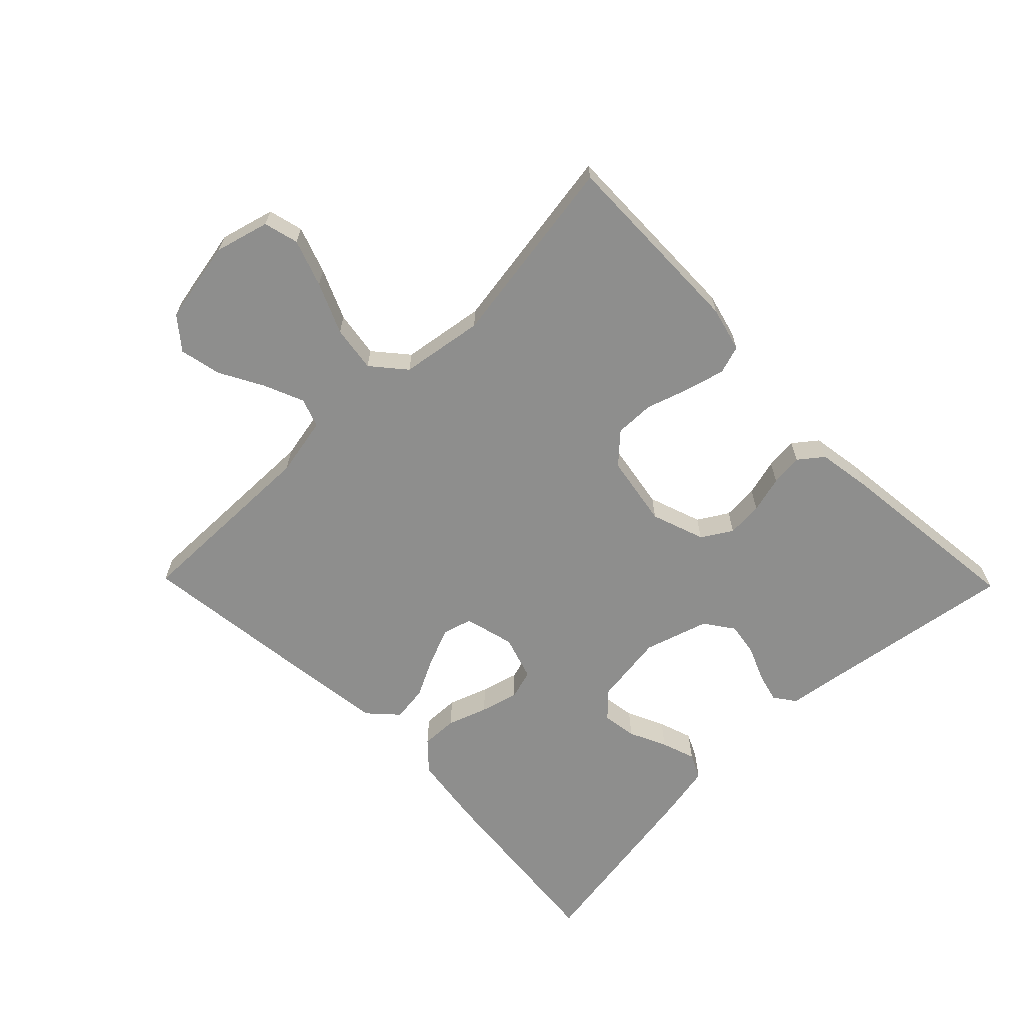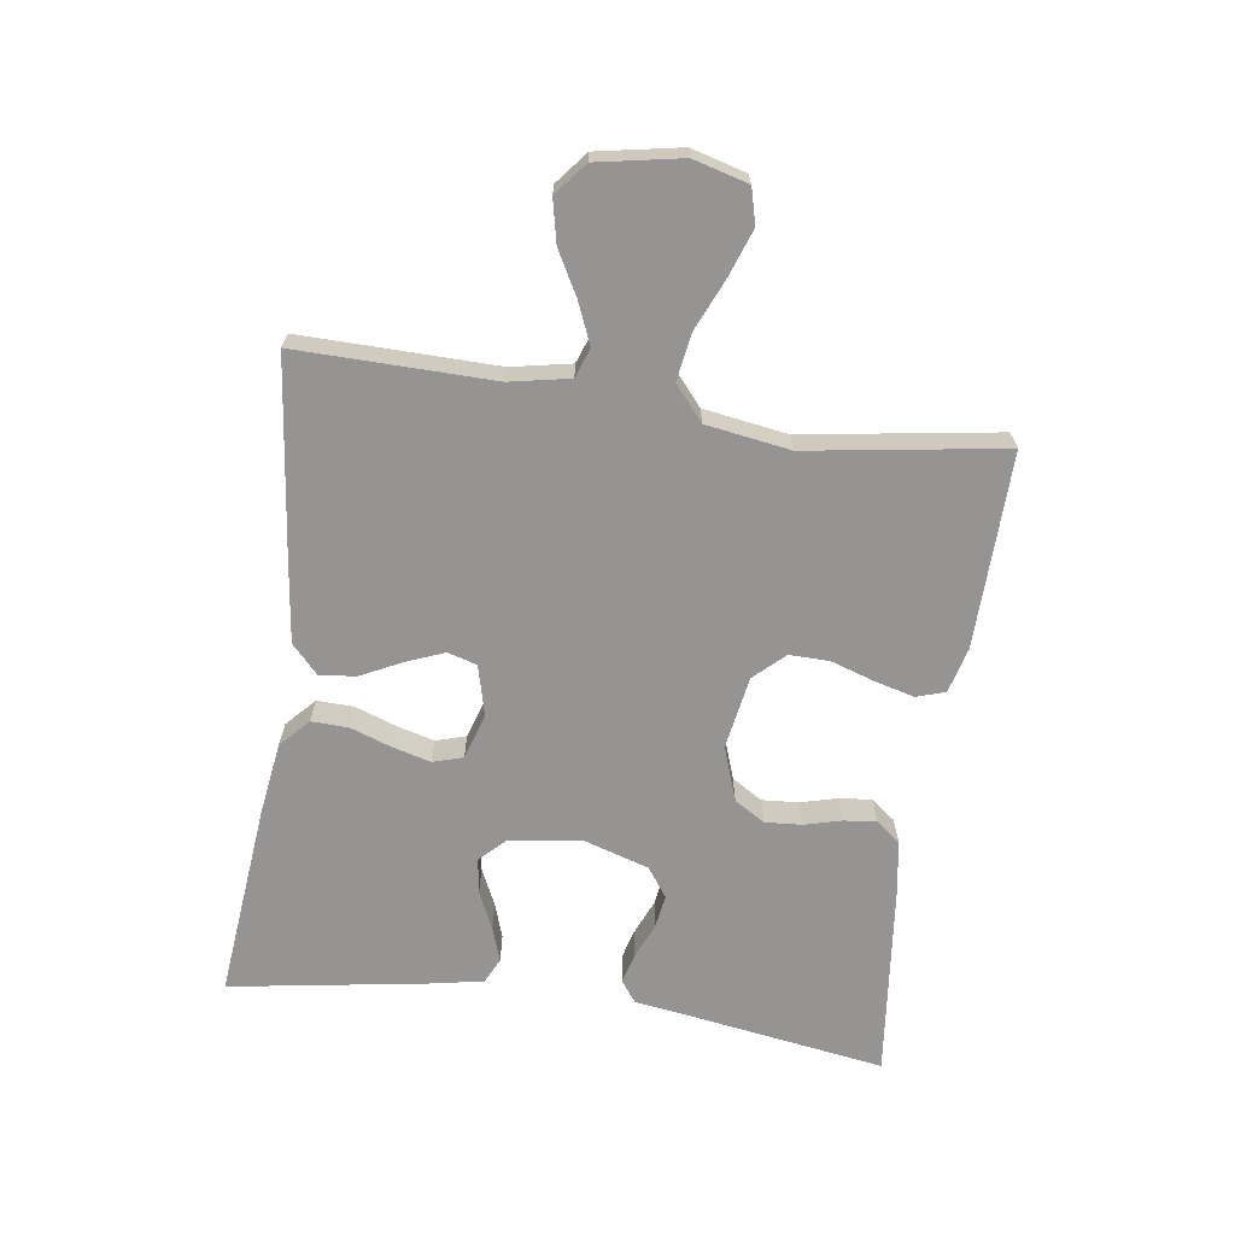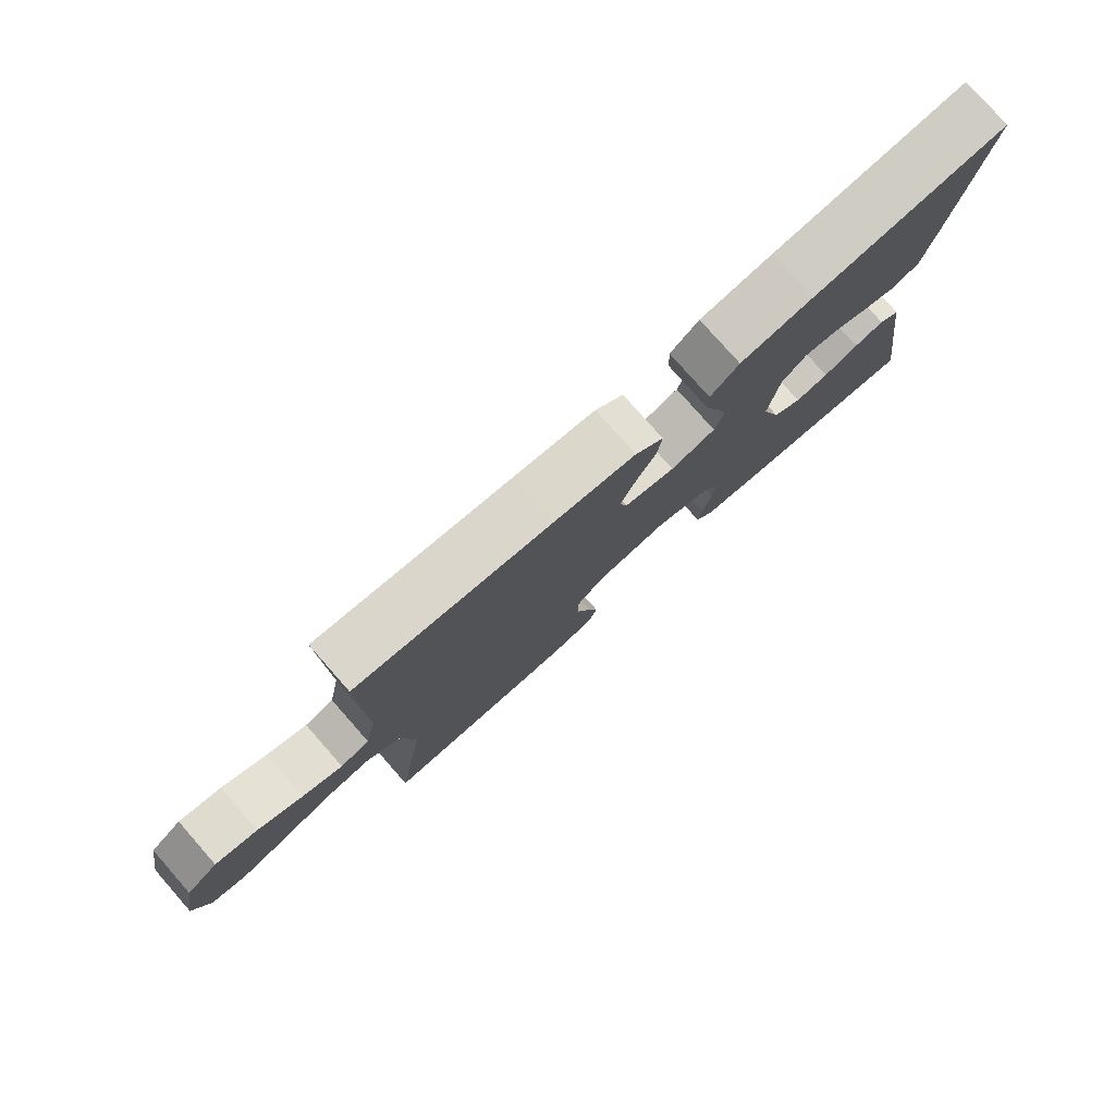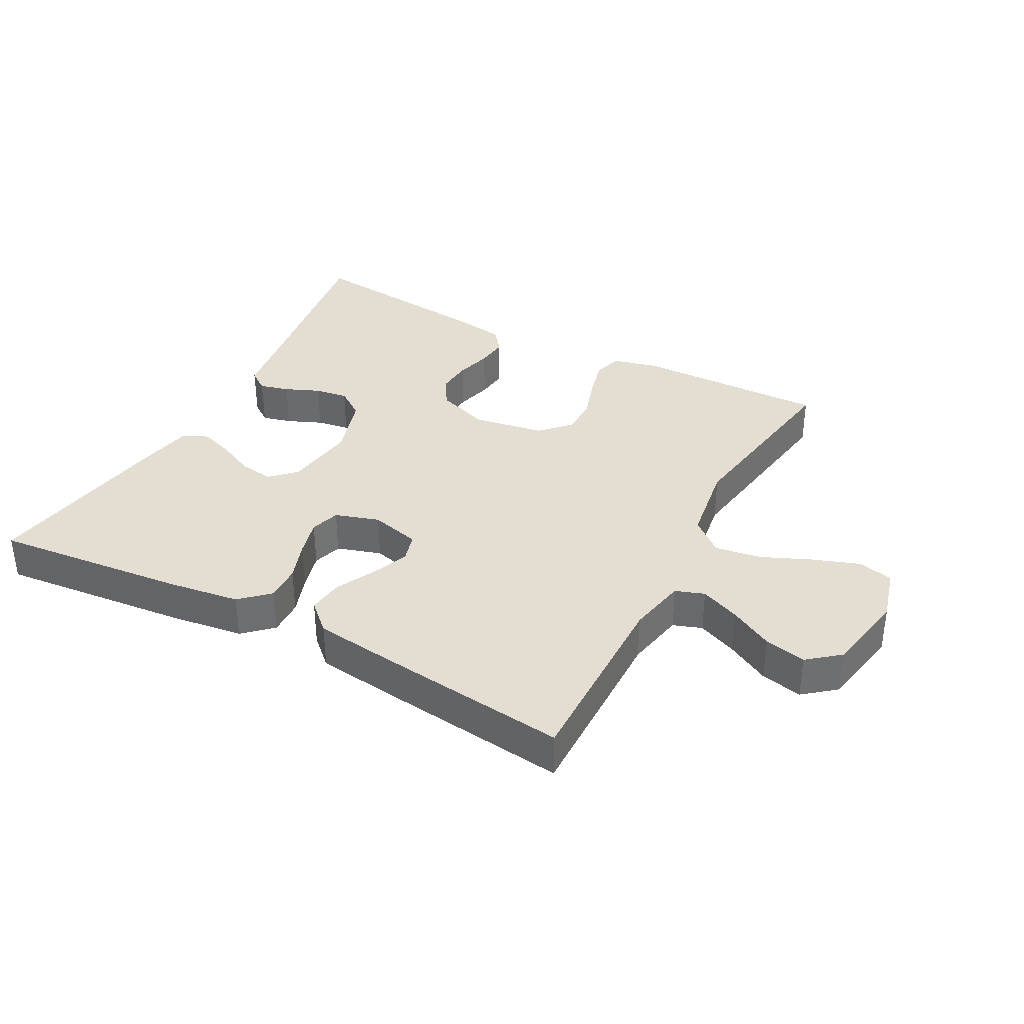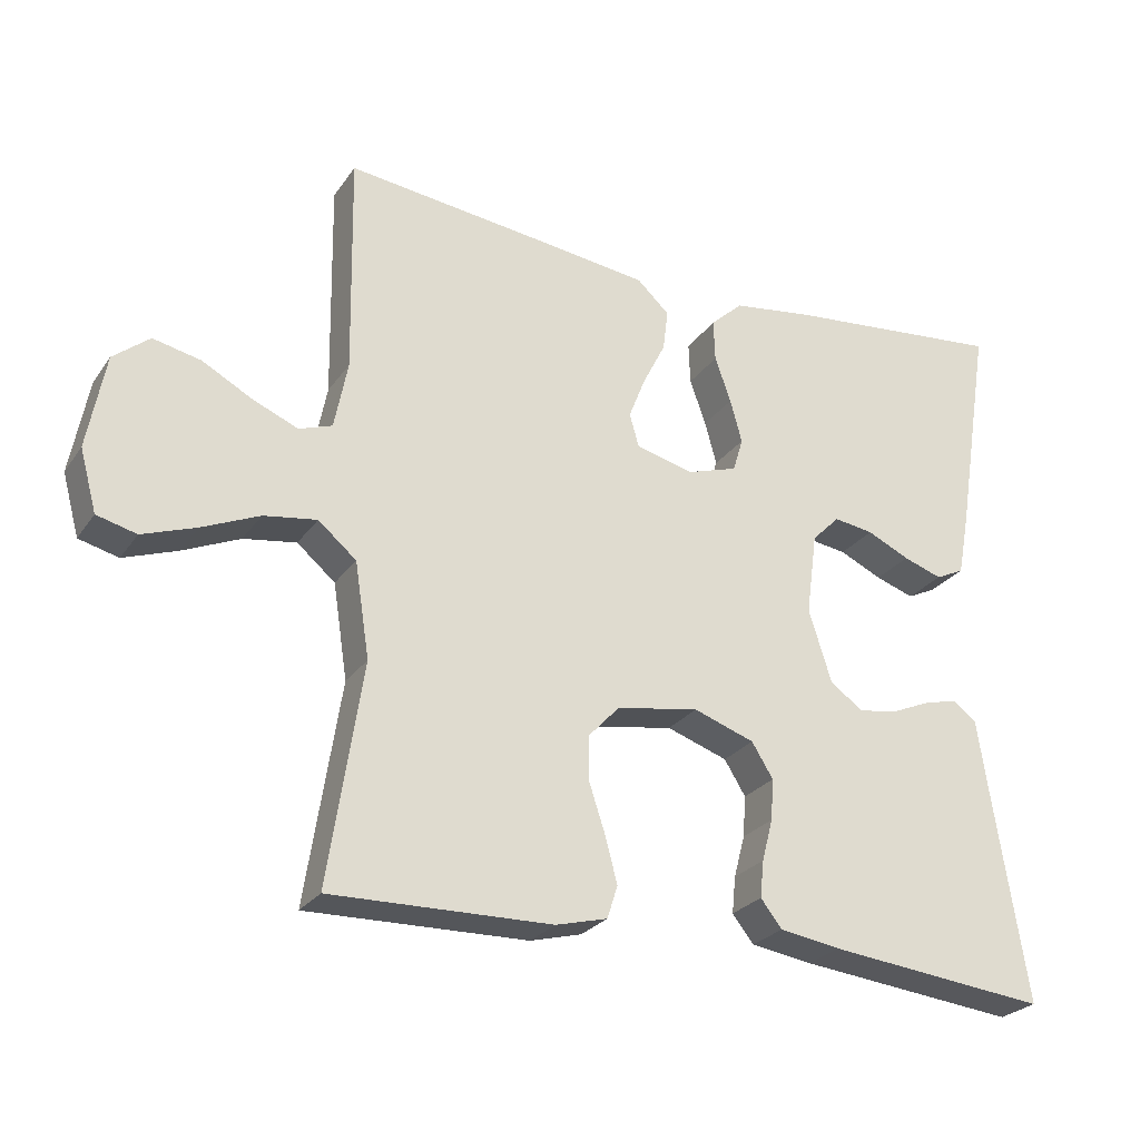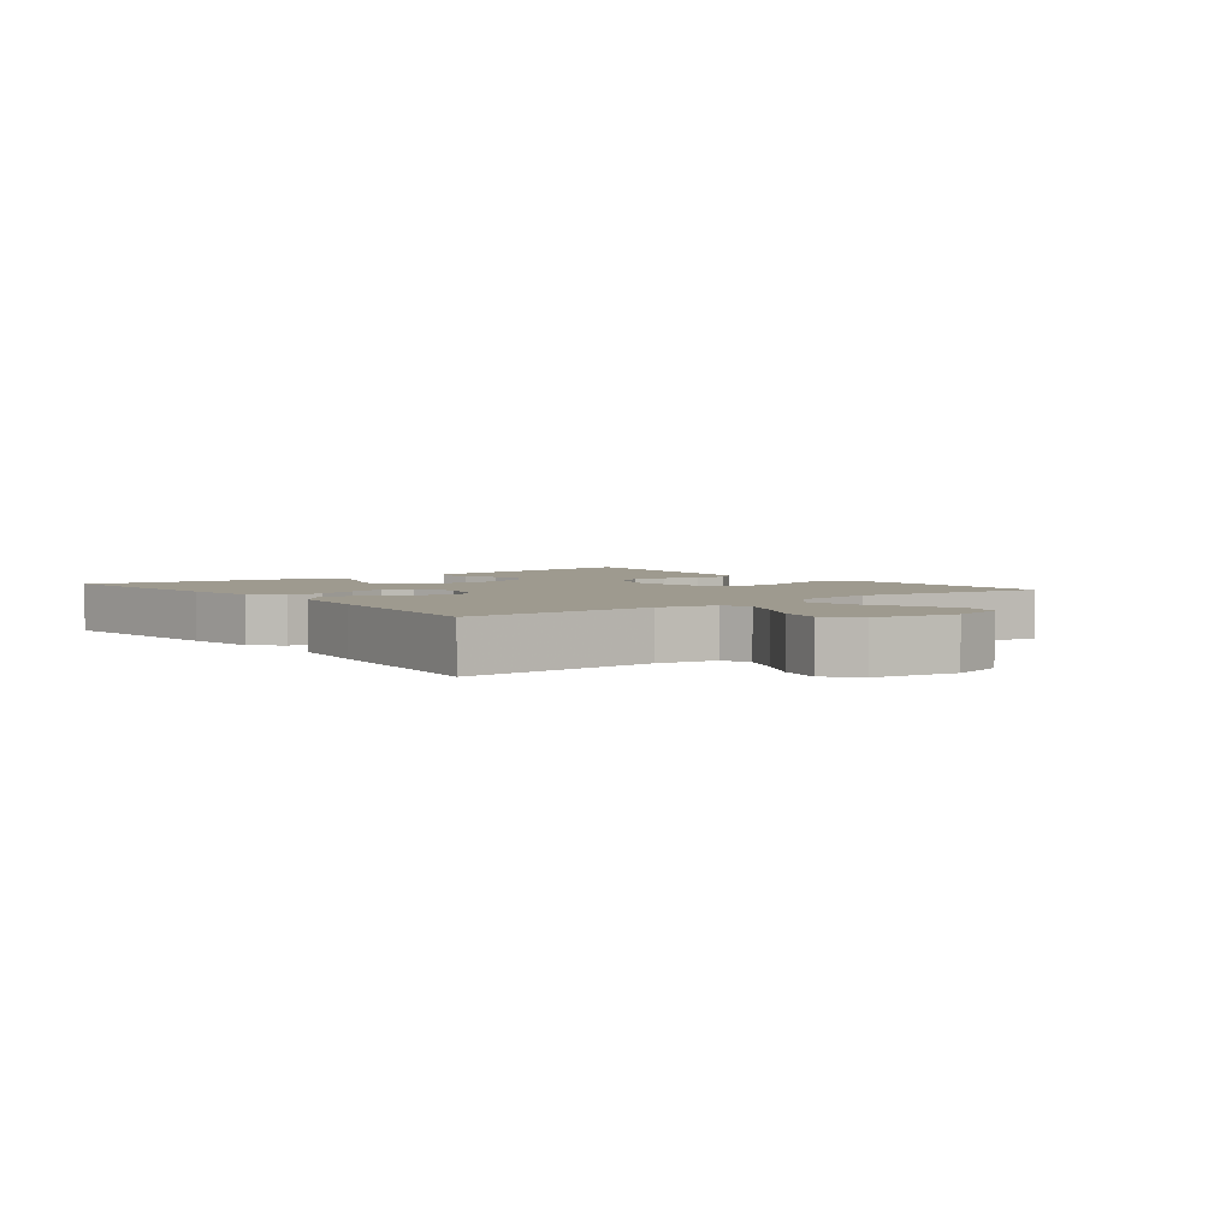
<metadata>
{"format":"obj","ext":"obj","renderer":"f3d","projection":"perspective","resolution":1024,"background":"white","views":[{"elev":-64.9,"azim":134.4,"up":"+Y"},{"elev":-67.1,"azim":81.9,"up":"+Y"},{"elev":78.9,"azim":138.6,"up":"+Z"},{"elev":36.0,"azim":28.2,"up":"+Y"},{"elev":-25.9,"azim":153.0,"up":"+Z"},{"elev":3.6,"azim":51.9,"up":"+Y"}]}
</metadata>
<code>
v 0.5 0.07 0.5
v 0.495 0.07 0.2
v 0.513 0.07 0.108
v 0.558 0.07 0.092
v 0.62 0.07 0.118
v 0.688 0.07 0.155
v 0.753 0.07 0.169
v 0.802 0.07 0.129
v 0.826 0.07 0
v 0.803 0.07 -0.084
v 0.749 0.07 -0.098
v 0.676 0.07 -0.072
v 0.598 0.07 -0.038
v 0.526 0.07 -0.027
v 0.474 0.07 -0.071
v 0.454 0.07 -0.2
v 0.5 0.07 -0.5
v 0.2 0.07 -0.494
v 0.13 0.07 -0.476
v 0.116 0.07 -0.432
v 0.132 0.07 -0.371
v 0.154 0.07 -0.304
v 0.155 0.07 -0.243
v 0.112 0.07 -0.197
v 0 0.07 -0.178
v -0.083 0.07 -0.207
v -0.112 0.07 -0.254
v -0.108 0.07 -0.31
v -0.093 0.07 -0.367
v -0.088 0.07 -0.417
v -0.117 0.07 -0.454
v -0.2 0.07 -0.467
v -0.5 0.07 -0.5
v -0.453 0.07 -0.2
v -0.44 0.07 -0.112
v -0.407 0.07 -0.088
v -0.361 0.07 -0.1
v -0.307 0.07 -0.123
v -0.255 0.07 -0.131
v -0.21 0.07 -0.099
v -0.179 0.07 0
v -0.194 0.07 0.112
v -0.232 0.07 0.15
v -0.286 0.07 0.142
v -0.344 0.07 0.115
v -0.397 0.07 0.097
v -0.436 0.07 0.116
v -0.452 0.07 0.2
v -0.5 0.07 0.5
v -0.2 0.07 0.47
v -0.087 0.07 0.454
v -0.043 0.07 0.413
v -0.045 0.07 0.356
v -0.067 0.07 0.294
v -0.083 0.07 0.235
v -0.069 0.07 0.189
v 0 0.07 0.167
v 0.078 0.07 0.187
v 0.091 0.07 0.232
v 0.068 0.07 0.29
v 0.037 0.07 0.352
v 0.03 0.07 0.408
v 0.074 0.07 0.449
v 0.2 0.07 0.465
v 0.5 0 0.5
v 0.495 0 0.2
v 0.513 0 0.108
v 0.558 0 0.092
v 0.62 0 0.118
v 0.688 0 0.155
v 0.753 0 0.169
v 0.802 0 0.129
v 0.826 0 0
v 0.803 0 -0.084
v 0.749 0 -0.098
v 0.676 0 -0.072
v 0.598 0 -0.038
v 0.526 0 -0.027
v 0.474 0 -0.071
v 0.454 0 -0.2
v 0.5 0 -0.5
v 0.2 0 -0.494
v 0.13 0 -0.476
v 0.116 0 -0.432
v 0.132 0 -0.371
v 0.154 0 -0.304
v 0.155 0 -0.243
v 0.112 0 -0.197
v 0 0 -0.178
v -0.083 0 -0.207
v -0.112 0 -0.254
v -0.108 0 -0.31
v -0.093 0 -0.367
v -0.088 0 -0.417
v -0.117 0 -0.454
v -0.2 0 -0.467
v -0.5 0 -0.5
v -0.453 0 -0.2
v -0.44 0 -0.112
v -0.407 0 -0.088
v -0.361 0 -0.1
v -0.307 0 -0.123
v -0.255 0 -0.131
v -0.21 0 -0.099
v -0.179 0 0
v -0.194 0 0.112
v -0.232 0 0.15
v -0.286 0 0.142
v -0.344 0 0.115
v -0.397 0 0.097
v -0.436 0 0.116
v -0.452 0 0.2
v -0.5 0 0.5
v -0.2 0 0.47
v -0.087 0 0.454
v -0.043 0 0.413
v -0.045 0 0.356
v -0.067 0 0.294
v -0.083 0 0.235
v -0.069 0 0.189
v 0 0 0.167
v 0.078 0 0.187
v 0.091 0 0.232
v 0.068 0 0.29
v 0.037 0 0.352
v 0.03 0 0.408
v 0.074 0 0.449
v 0.2 0 0.465
f 64 1 2
f 63 64 2
f 62 63 2
f 61 62 2
f 60 61 2
f 59 60 2 3
f 58 59 3 4
f 57 58 4
f 52 53 54
f 51 52 54
f 50 51 54
f 49 50 54
f 48 49 54
f 47 48 54
f 46 47 54
f 45 46 54
f 44 45 54
f 43 44 54 55
f 42 43 55 56
f 36 37 38
f 35 36 38
f 34 35 38
f 34 38 39
f 33 34 39
f 32 33 39
f 31 32 39
f 30 31 39
f 29 30 39
f 28 29 39
f 27 28 39 40
f 20 21 22
f 19 20 22
f 18 19 22
f 17 18 22
f 16 17 22
f 15 16 22 23
f 14 15 23 24
f 11 12 13
f 10 11 13
f 9 10 13
f 8 9 13
f 7 8 13
f 6 7 13
f 5 6 13
f 4 5 13 14
f 14 24 25
f 4 14 25
f 57 4 25
f 57 25 26
f 56 57 26
f 42 56 26
f 41 42 26
f 26 27 40 41
f 66 65 128
f 66 128 127
f 66 127 126
f 66 126 125
f 66 125 124
f 67 66 124 123
f 68 67 123 122
f 68 122 121
f 118 117 116
f 118 116 115
f 118 115 114
f 118 114 113
f 118 113 112
f 118 112 111
f 118 111 110
f 118 110 109
f 118 109 108
f 119 118 108 107
f 120 119 107 106
f 102 101 100
f 102 100 99
f 102 99 98
f 103 102 98
f 103 98 97
f 103 97 96
f 103 96 95
f 103 95 94
f 103 94 93
f 103 93 92
f 104 103 92 91
f 86 85 84
f 86 84 83
f 86 83 82
f 86 82 81
f 86 81 80
f 87 86 80 79
f 88 87 79 78
f 77 76 75
f 77 75 74
f 77 74 73
f 77 73 72
f 77 72 71
f 77 71 70
f 77 70 69
f 78 77 69 68
f 89 88 78
f 89 78 68
f 89 68 121
f 90 89 121
f 90 121 120
f 90 120 106
f 90 106 105
f 105 104 91 90
f 1 65 66 2
f 2 66 67 3
f 3 67 68 4
f 4 68 69 5
f 5 69 70 6
f 6 70 71 7
f 7 71 72 8
f 8 72 73 9
f 9 73 74 10
f 10 74 75 11
f 11 75 76 12
f 12 76 77 13
f 13 77 78 14
f 14 78 79 15
f 15 79 80 16
f 16 80 81 17
f 17 81 82 18
f 18 82 83 19
f 19 83 84 20
f 20 84 85 21
f 21 85 86 22
f 22 86 87 23
f 23 87 88 24
f 24 88 89 25
f 25 89 90 26
f 26 90 91 27
f 27 91 92 28
f 28 92 93 29
f 29 93 94 30
f 30 94 95 31
f 31 95 96 32
f 32 96 97 33
f 33 97 98 34
f 34 98 99 35
f 35 99 100 36
f 36 100 101 37
f 37 101 102 38
f 38 102 103 39
f 39 103 104 40
f 40 104 105 41
f 41 105 106 42
f 42 106 107 43
f 43 107 108 44
f 44 108 109 45
f 45 109 110 46
f 46 110 111 47
f 47 111 112 48
f 48 112 113 49
f 49 113 114 50
f 50 114 115 51
f 51 115 116 52
f 52 116 117 53
f 53 117 118 54
f 54 118 119 55
f 55 119 120 56
f 56 120 121 57
f 57 121 122 58
f 58 122 123 59
f 59 123 124 60
f 60 124 125 61
f 61 125 126 62
f 62 126 127 63
f 63 127 128 64
f 64 128 65 1

</code>
